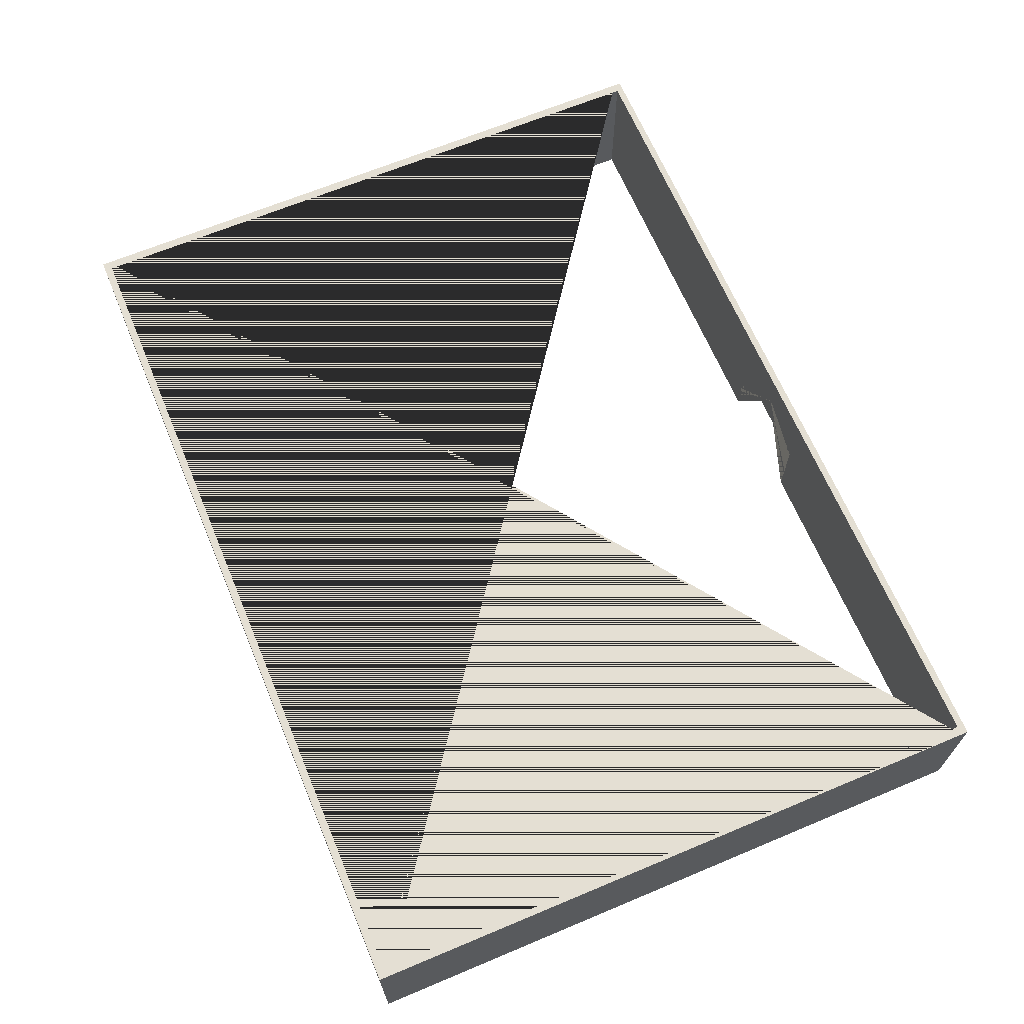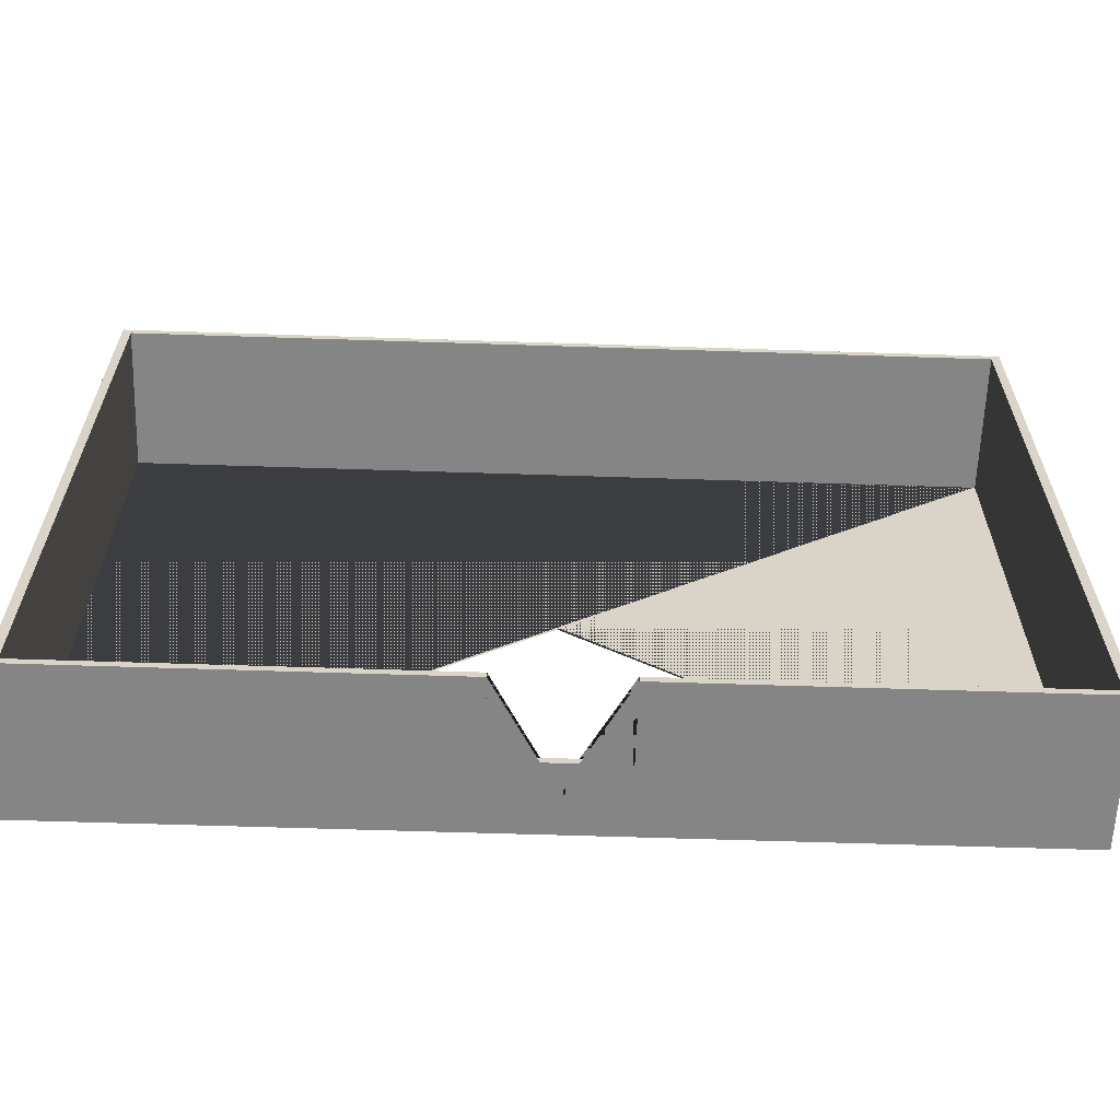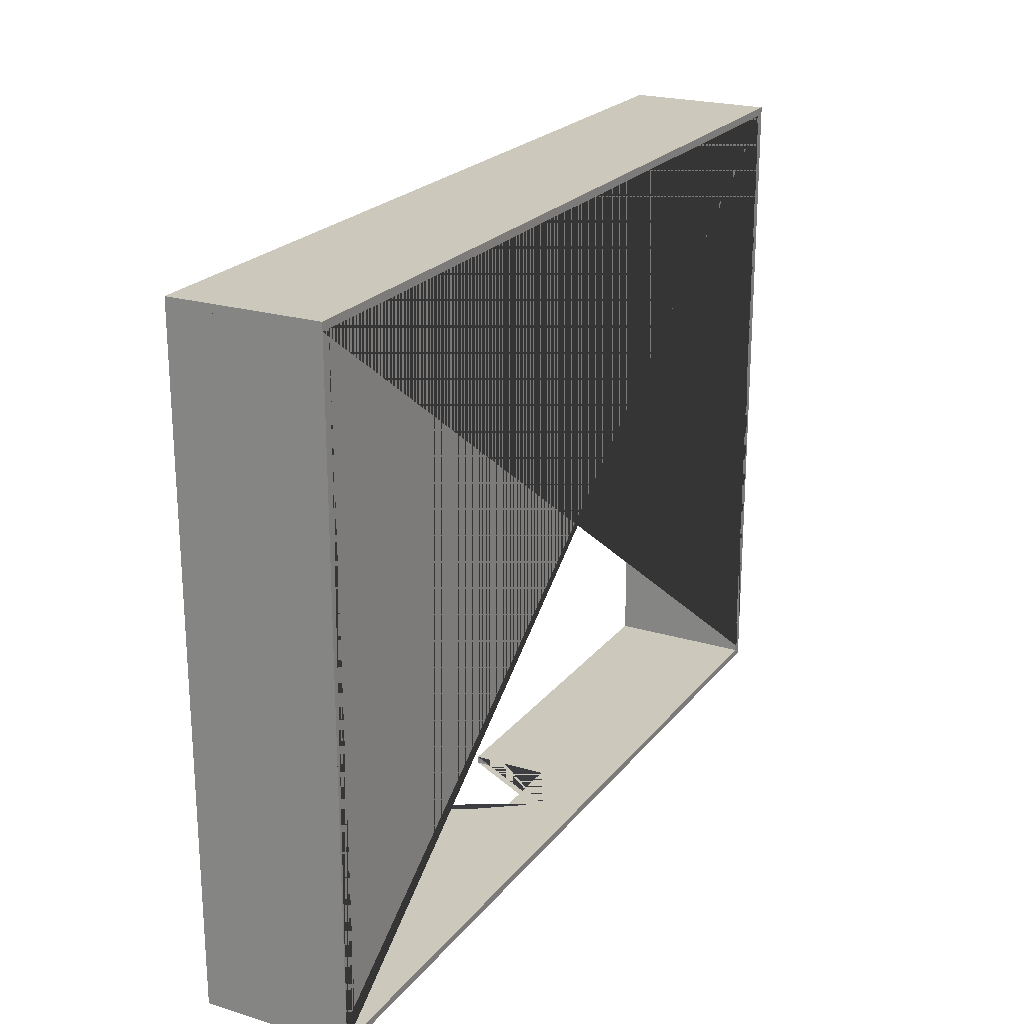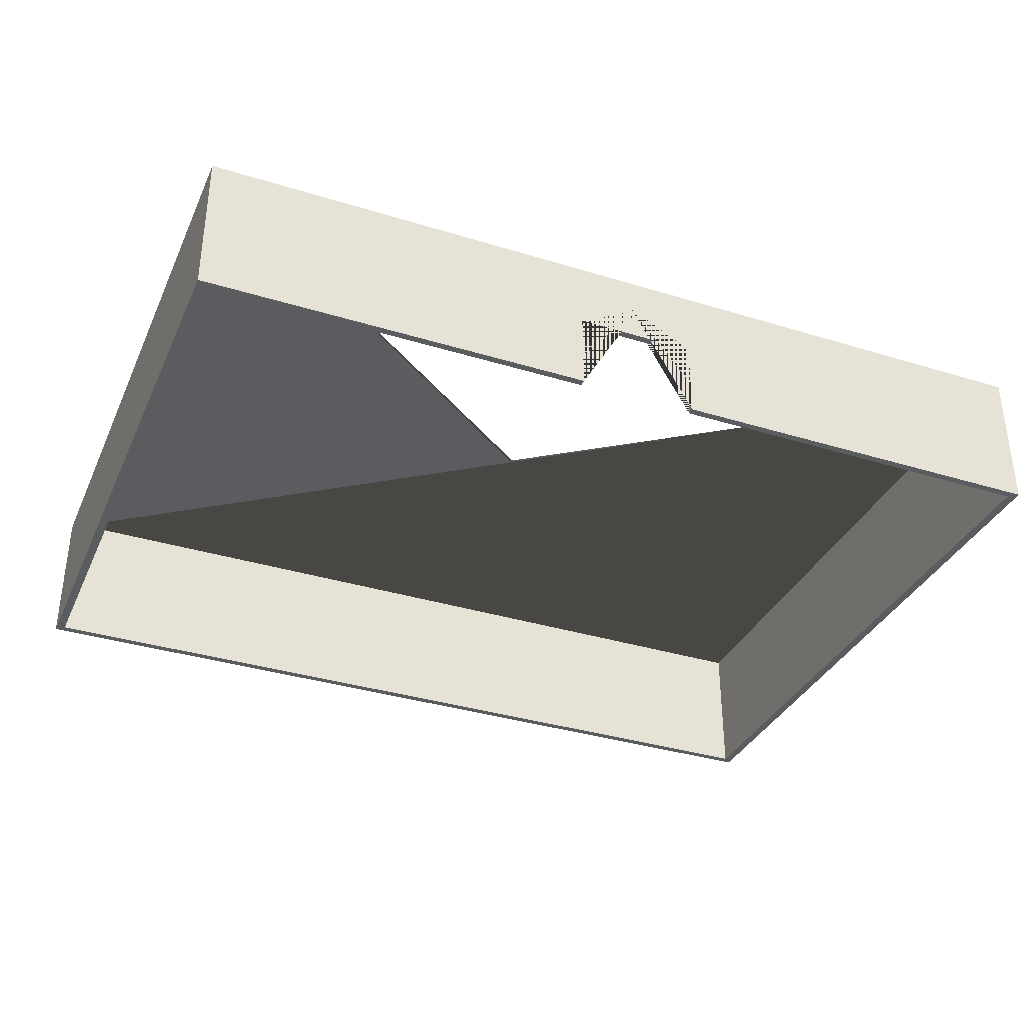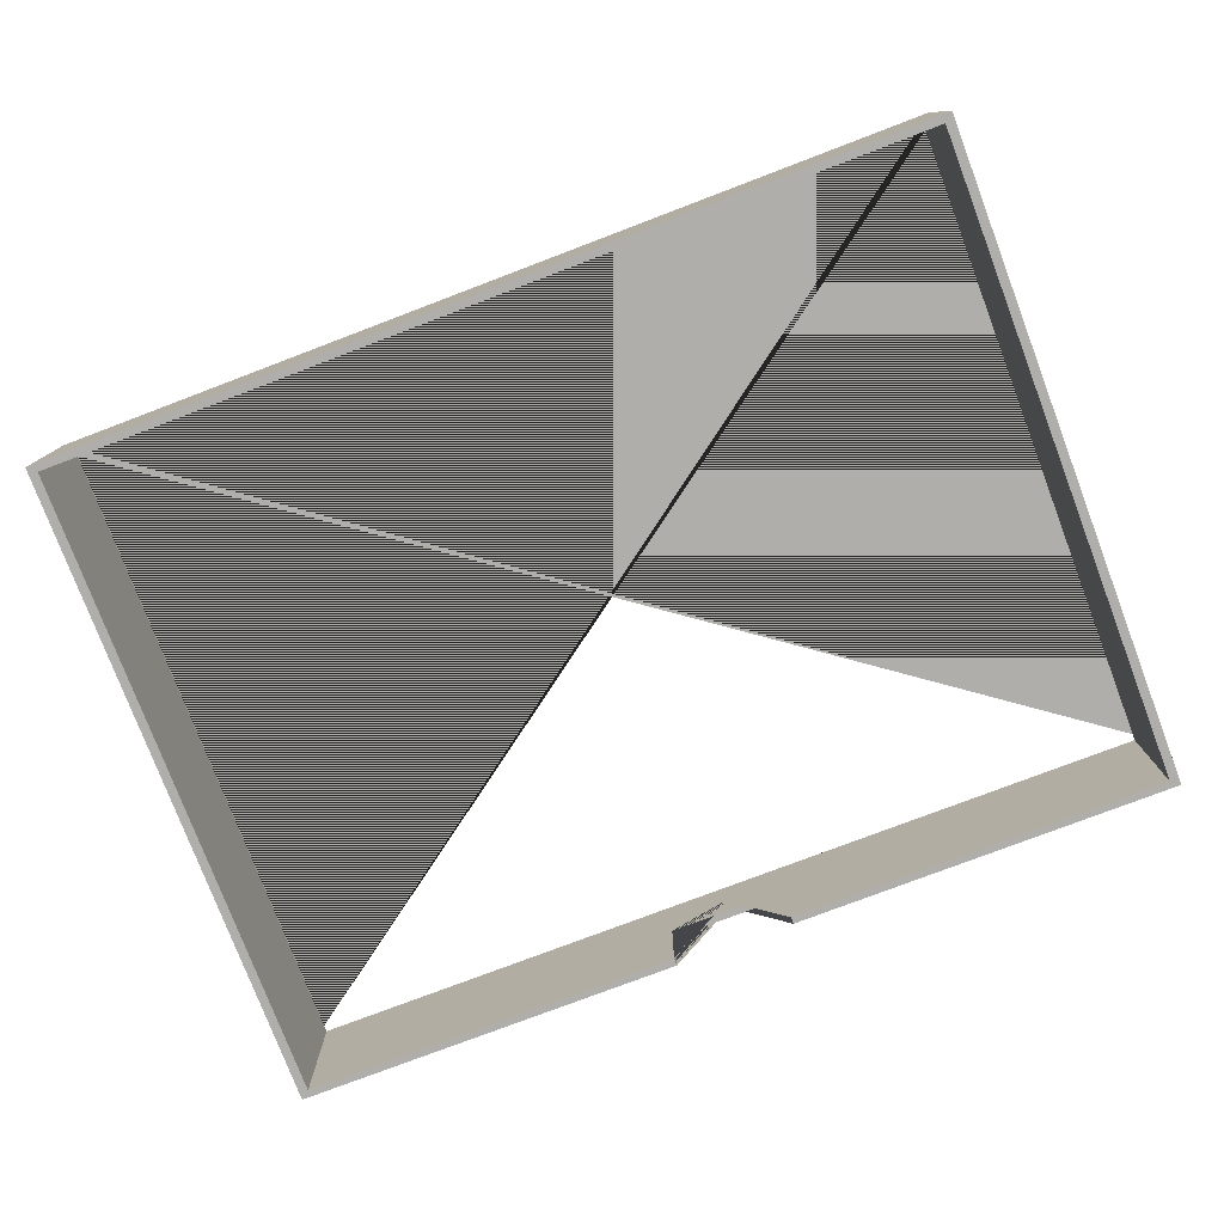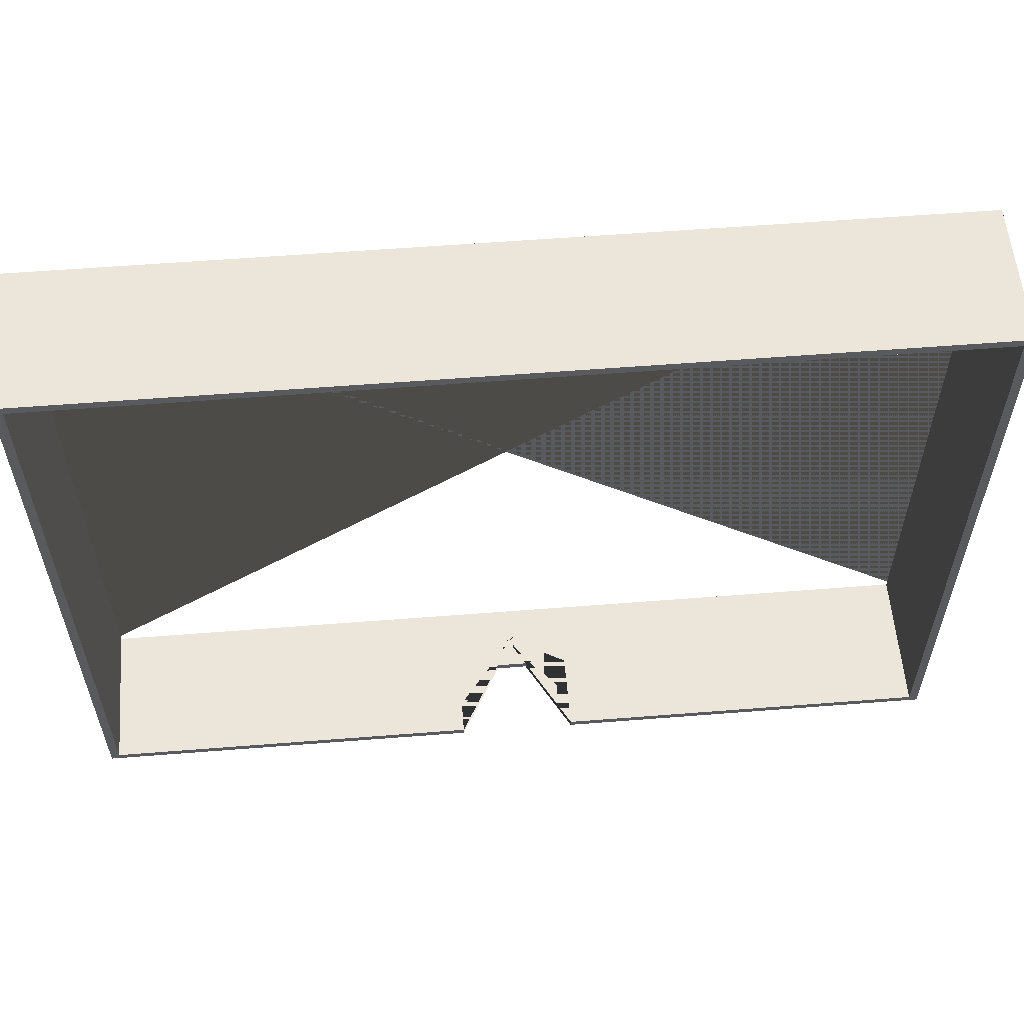
<metadata>
{"format":"obj","ext":"obj","renderer":"f3d","projection":"perspective","resolution":1024,"background":"white","views":[{"elev":66.4,"azim":67.2,"up":"+Y"},{"elev":-61.7,"azim":-1.9,"up":"+Z"},{"elev":22.2,"azim":117.8,"up":"+Z"},{"elev":-35.0,"azim":157.7,"up":"+Y"},{"elev":-77.9,"azim":20.8,"up":"+Y"},{"elev":57.3,"azim":-4.7,"up":"+Z"}]}
</metadata>
<code>
o walls_Cube.004
v -27.29 -0.03488 0.2388
v -27.29 1.965 0.2388
v -27.29 -0.03488 -0.2388
v -27.29 1.965 -0.2388
v 27.29 -0.03488 0.2388
v 27.29 1.965 0.2388
v 27.29 -0.03488 -0.2388
v 26.74 -0.03488 -0.2388
v 26.74 1.965 -0.2388
v 26.74 -0.03488 0.2388
v 27.29 1.965 -40.16
v 27.29 -0.03488 -40.16
v 26.74 -0.03488 -40.16
v 26.74 1.965 -39.73
v 26.74 -0.03488 -39.73
v 27.29 -0.03488 -39.73
v 3.62 1.965 -40.16
v 3.62 -0.03488 -40.16
v 3.62 -0.03488 -39.73
v 3.62 1.965 -39.73
v -27.29 4.699 0.2388
v -27.29 4.699 -0.2388
v 27.29 4.699 0.2388
v 26.74 4.699 -0.2388
v 27.29 4.699 -40.16
v 26.74 4.699 -39.73
v 3.62 4.699 -40.16
v 3.62 4.699 -39.73
v 27.29 8.905 -0.2388
v 27.29 8.905 0.2388
v -27.29 8.905 0.2388
v -27.29 8.905 -0.2388
v 26.74 8.905 0.2388
v 26.74 8.905 -0.2388
v 26.74 8.905 -40.16
v 27.29 8.905 -40.16
v 27.29 8.905 -39.73
v 26.74 8.905 -39.73
v 3.62 8.905 -40.16
v 3.62 8.905 -39.73
v -0.233 4.699 -40.16
v -0.233 4.699 -39.73
v -0.233 8.905 -40.16
v -0.233 8.905 -39.73
v 15.18 -0.03488 -40.16
v 4.781 -0.03488 -39.73
v 4.781 8.905 -39.73
v -27.29 6.802 0.2388
v -27.29 6.802 -0.2388
v 26.74 6.802 -0.2388
v 26.74 6.802 -39.73
v 27.29 6.802 0.2388
v 27.29 6.802 -40.16
v -0.233 6.802 -40.16
v -0.233 6.802 -39.73
v 27.29 -0.03488 0.2388
v 27.29 -0.03488 -0.2388
v 27.29 1.965 0.2388
v 27.29 1.965 -40.16
v 27.29 -0.03488 -40.16
v 27.29 -0.03488 -39.73
v 27.29 4.699 0.2388
v 27.29 4.699 -40.16
v 27.29 8.905 -0.2388
v 27.29 8.905 0.2388
v 27.29 8.905 -39.73
v 27.29 8.905 -40.16
v 27.29 6.802 0.2388
v 27.29 6.802 -40.16
v 27.29 -0.03488 0.2388
v 27.29 1.965 0.2388
v 27.29 -0.03488 -0.2388
v 27.29 1.965 -0.2388
v -27.29 -0.03488 0.2388
v -27.29 1.965 0.2388
v -27.29 -0.03488 -0.2388
v -26.74 -0.03488 -0.2388
v -26.74 1.965 -0.2388
v -26.74 -0.03488 0.2388
v -27.29 1.965 -40.16
v -27.29 -0.03488 -40.16
v -26.74 -0.03488 -40.16
v -26.74 1.965 -39.73
v -26.74 -0.03488 -39.73
v -27.29 -0.03488 -39.73
v -3.62 1.965 -40.16
v -3.62 -0.03488 -40.16
v -3.62 -0.03488 -39.73
v -3.62 1.965 -39.73
v 27.29 4.699 0.2388
v 27.29 4.699 -0.2388
v -27.29 4.699 0.2388
v -26.74 4.699 -0.2388
v -27.29 4.699 -40.16
v -26.74 4.699 -39.73
v -3.62 4.699 -40.16
v -3.62 4.699 -39.73
v -27.29 8.905 -0.2388
v -27.29 8.905 0.2388
v 27.29 8.905 0.2388
v 27.29 8.905 -0.2388
v -26.74 8.905 0.2388
v -26.74 8.905 -0.2388
v -26.74 8.905 -40.16
v -27.29 8.905 -40.16
v -27.29 8.905 -39.73
v -26.74 8.905 -39.73
v -3.62 8.905 -40.16
v -3.62 8.905 -39.73
v 0.233 4.699 -40.16
v 0.233 4.699 -39.73
v 0.233 8.905 -40.16
v 0.233 8.905 -39.73
v -15.18 -0.03488 -40.16
v -4.781 -0.03488 -39.73
v -4.781 8.905 -39.73
v 27.29 6.802 0.2388
v 27.29 6.802 -0.2388
v -26.74 6.802 -0.2388
v -26.74 6.802 -39.73
v -27.29 6.802 0.2388
v -27.29 6.802 -40.16
v 0.233 6.802 -40.16
v 0.233 6.802 -39.73
v -27.29 -0.03488 0.2388
v -27.29 -0.03488 -0.2388
v -27.29 1.965 0.2388
v -27.29 1.965 -40.16
v -27.29 -0.03488 -40.16
v -27.29 -0.03488 -39.73
v -27.29 4.699 0.2388
v -27.29 4.699 -40.16
v -27.29 8.905 -0.2388
v -27.29 8.905 0.2388
v -27.29 8.905 -39.73
v -27.29 8.905 -40.16
v -27.29 6.802 0.2388
v -27.29 6.802 -40.16
f 1 2 4 3
f 49 48 31 32
f 8 7 5 10
f 3 8 10 1
f 16 15 13 12
f 7 8 15 16
f 19 20 17 18
f 17 20 28 27
f 45 46 19 18
f 4 2 21 22
f 37 36 35 39 40 47 38 34 32 31 33 30 29
f 8 9 24 50 34 38 51 26 14 15
f 54 43 39 35 36 53 25 11 12 13 45 18 17 27 41
f 12 11 59 60
f 2 1 10 5 6 23 52 30 33 31 48 21
f 54 55 44 43
f 40 39 43 44
f 27 28 42 41
f 13 15 46 45
f 41 42 55 54
f 22 21 48 49
f 3 4 22 49 32 34 50 24 9 8
f 55 42 28 20 19 46 15 14 26 51 38 47 40 44
f 61 60 59 63 69 67 66 64 65 68 62 58 56 57
f 6 5 56 58
f 29 30 65 64
f 37 29 64 66
f 30 52 68 65
f 7 16 61 57
f 25 53 69 63
f 16 12 60 61
f 23 6 58 62
f 52 23 62 68
f 53 36 67 69
f 11 25 63 59
f 5 7 57 56
f 36 37 66 67
f 70 72 73 71
f 118 101 100 117
f 77 79 74 76
f 72 70 79 77
f 85 81 82 84
f 76 85 84 77
f 88 87 86 89
f 86 96 97 89
f 114 87 88 115
f 73 91 90 71
f 106 98 99 102 100 101 103 107 116 109 108 104 105
f 77 84 83 95 120 107 103 119 93 78
f 123 110 96 86 87 114 82 81 80 94 122 105 104 108 112
f 81 129 128 80
f 71 90 117 100 102 99 121 92 75 74 79 70
f 123 112 113 124
f 109 113 112 108
f 96 110 111 97
f 82 114 115 84
f 110 123 124 111
f 91 118 117 90
f 72 77 78 93 119 103 101 118 91 73
f 124 113 109 116 107 120 95 83 84 115 88 89 97 111
f 130 126 125 127 131 137 134 133 135 136 138 132 128 129
f 75 127 125 74
f 98 133 134 99
f 106 135 133 98
f 99 134 137 121
f 76 126 130 85
f 94 132 138 122
f 85 130 129 81
f 92 131 127 75
f 121 137 131 92
f 122 138 136 105
f 80 128 132 94
f 74 125 126 76
f 105 136 135 106

</code>
